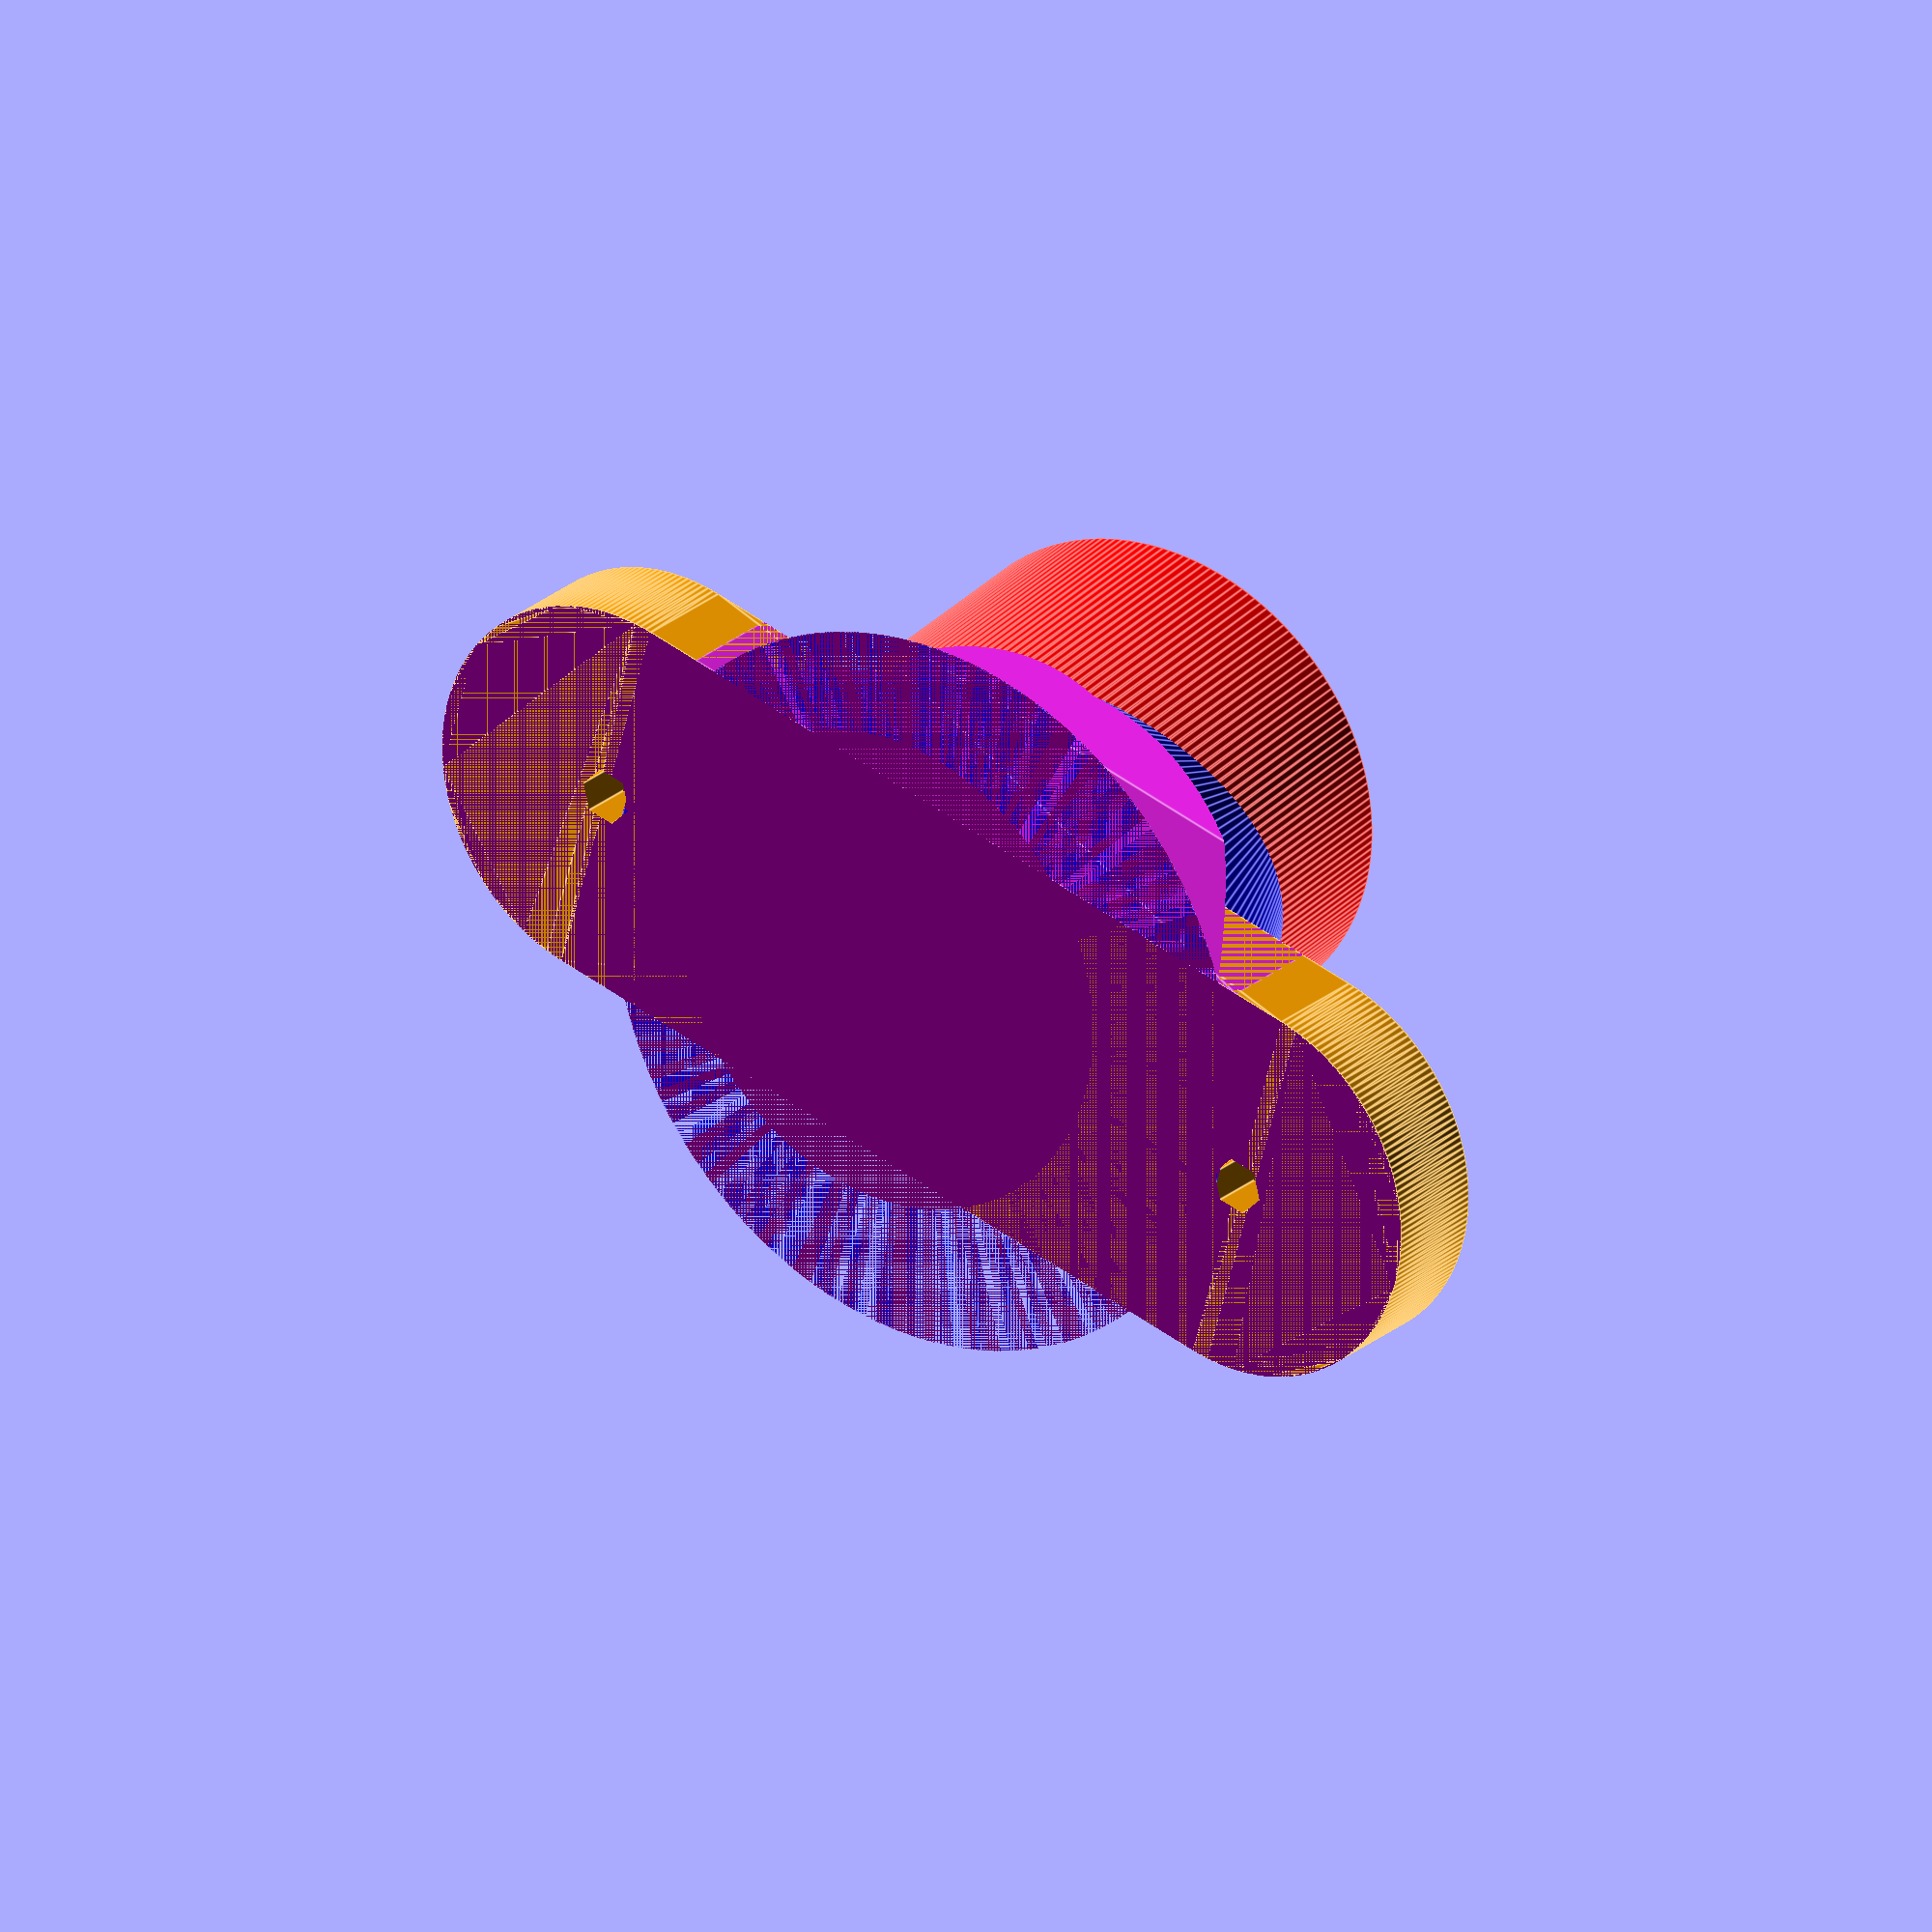
<openscad>
//
// Created by Patrick Bailey iQless.com :)
//
///////////////////////////////////////////


$fn = 200; // [50:200]

// Diametr of the PVC pipe
inner_dia = 33.7; //[::float]
outer_dia = ceil(inner_dia * 1.3); // 44;

// How far PVC pipe goes in
hole_depth = 30; // [10:50]

// Angel of PVC pipe from horizen
angle = 5; // [15]

// How big is additional support
cone_bottom = 60; //[::non-negative integer]

// How wide will be base
twoX4_dia = 35; // [35:55]

// How thick will be base
twoX4_thickness = 10; // [5:25]


difference() {
  union() {
    color("red") {
      translate([0, 0, - 3 * hole_depth / 2]) {
        rotate(angle, [0, - 1, 0]) {
          difference() {
            linear_extrude(3 * hole_depth) {
              circle(d = outer_dia);
            }

            translate([0, 0, 2 * hole_depth + 1]) {
              linear_extrude(hole_depth + 1) {
                circle(d = inner_dia);
              }
            }
          }
        }
      }
    }


    color("blue") {
      cylinder(cone_bottom, 3 * outer_dia / 4, 0);
    }



    color("orange") {
      difference() {

        linear_extrude(twoX4_thickness) {
          hull() {
            translate([twoX4_dia, 0]) {
              circle(d = twoX4_dia);
            }
            translate([- twoX4_dia, 0]) {
              circle(d = twoX4_dia);
            }
          }
        }


        //Screw holes
        translate([twoX4_dia, 0, - 1]) {
          cylinder(twoX4_thickness + 2, 2.5, 2.5, $fn = 6);
          translate([0, 0, twoX4_thickness / 2 + 1]) {
            cylinder(twoX4_thickness / 2 + 1, 5, 5, $fn = 6);
          }
        }
        translate([- twoX4_dia, 0, - 1]) {
          cylinder(twoX4_thickness + 2, 2.5, 2.5, $fn = 6);
          translate([0, 0, twoX4_thickness / 2 + 1]) {
            cylinder(twoX4_thickness / 2 + 1, 5, 5, $fn = 6);
          }
        }
      }
    }
  }



  color("purple") {

    translate([0, 0, - 4 * twoX4_dia / 2]) {
      cube(4 * twoX4_dia, true);
    }
  }



  translate([cone_bottom / 2, 0, 0]) {
    rotate(- 90, [0, 1, 0]) {
      linear_extrude(cone_bottom) {
        polygon(points =
          [[0, twoX4_dia / 2], [0, 2 * twoX4_dia],
            [hole_depth, 2 * twoX4_dia],
            [hole_depth, 40],
            [3 / 5 * hole_depth, twoX4_dia / 2]
          ]);
        polygon(points =
          [[0, - twoX4_dia / 2], [0, - 2 * twoX4_dia],
            [hole_depth, - 2 * twoX4_dia],
            [hole_depth, - 40],
            [3 / 5 * hole_depth, - twoX4_dia / 2]
          ]);
      }
    }
  }


  color("pink") {

    translate([0, 0, - 3 * hole_depth / 2]) {
      rotate(angle, [0, - 1, 0]) {
        translate([0, 0, 2 * hole_depth + 1]) {
          linear_extrude(2 * hole_depth + 1) {
            circle(d = inner_dia);
          }
        }
      }
    }
  }
}

</openscad>
<views>
elev=335.5 azim=164.3 roll=216.0 proj=o view=edges
</views>
